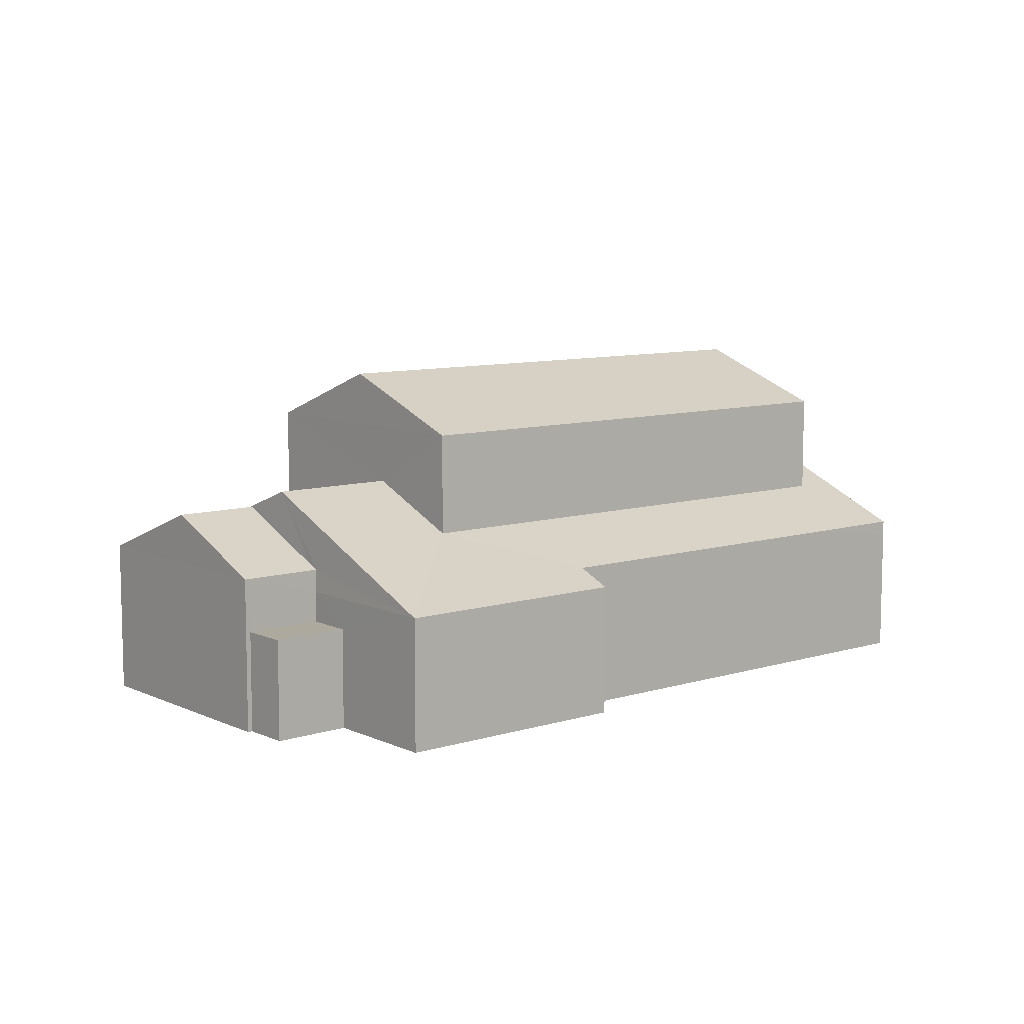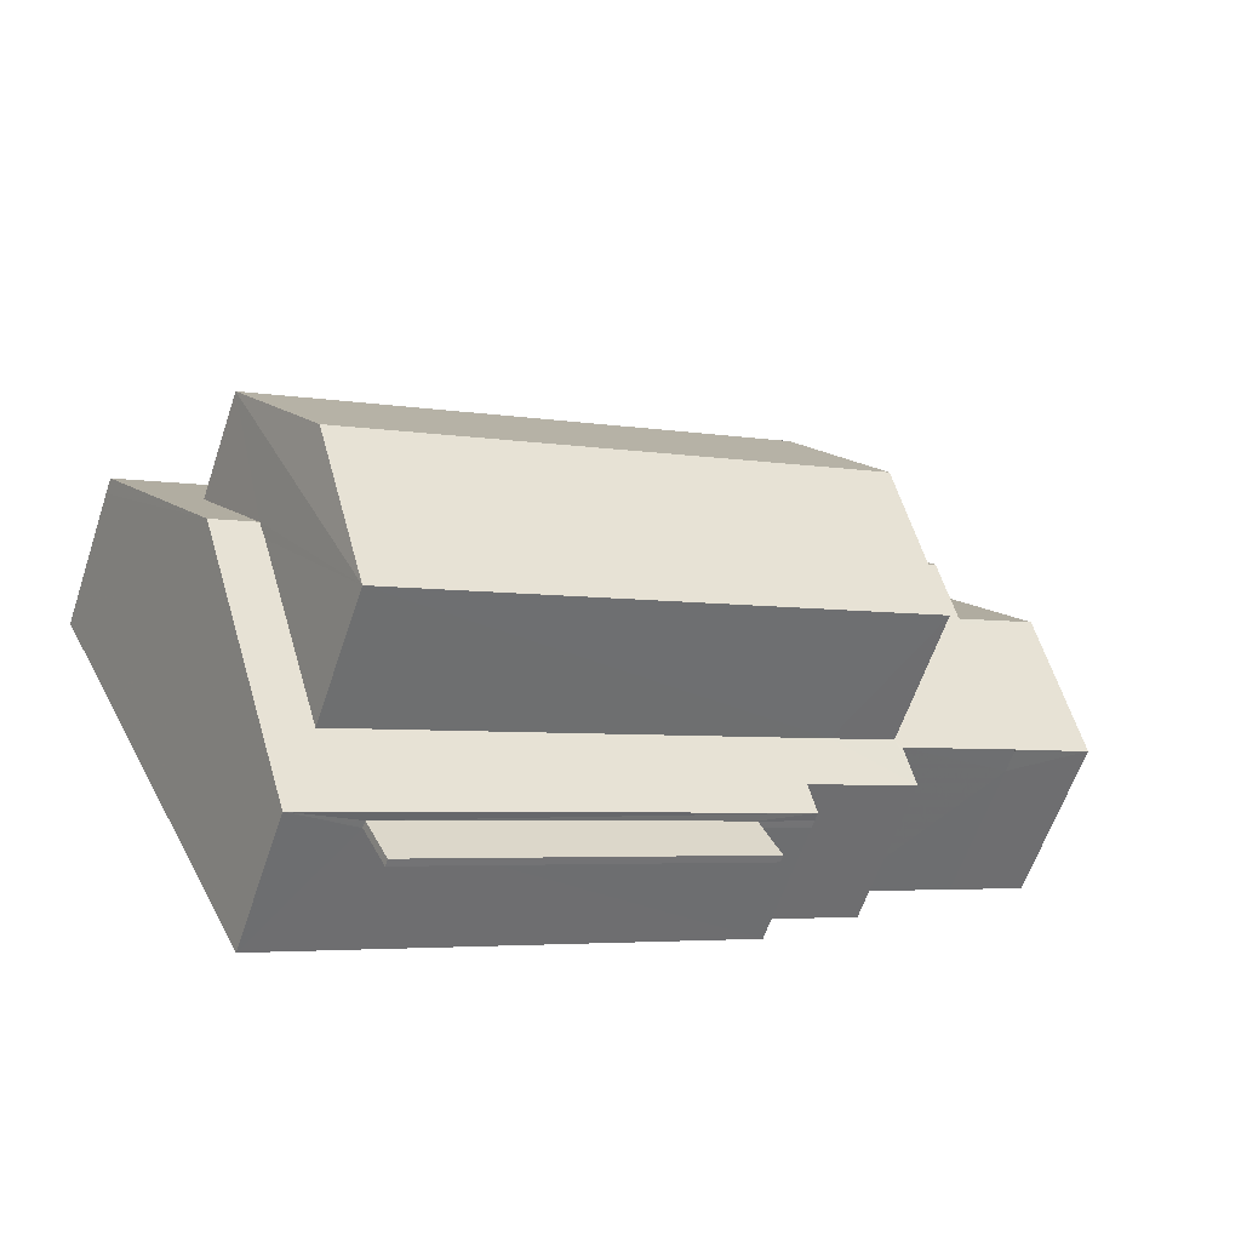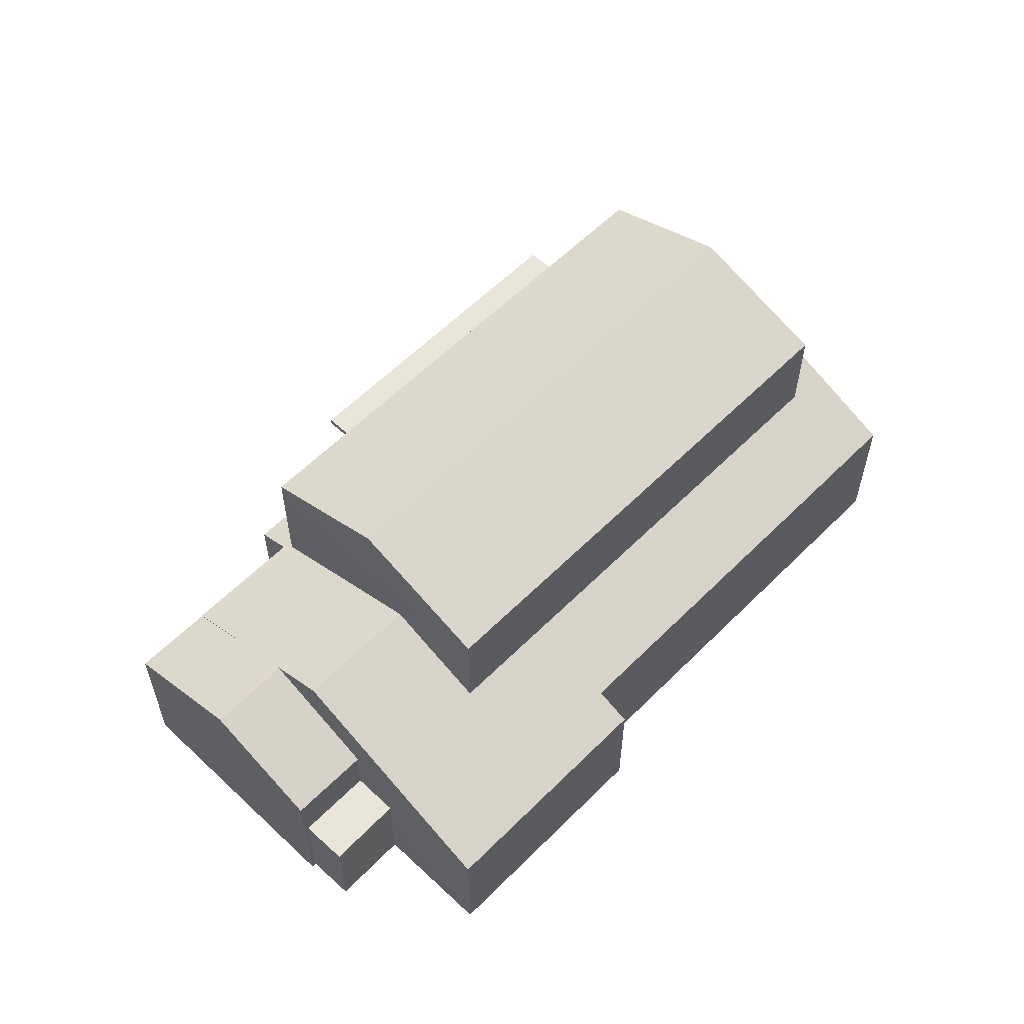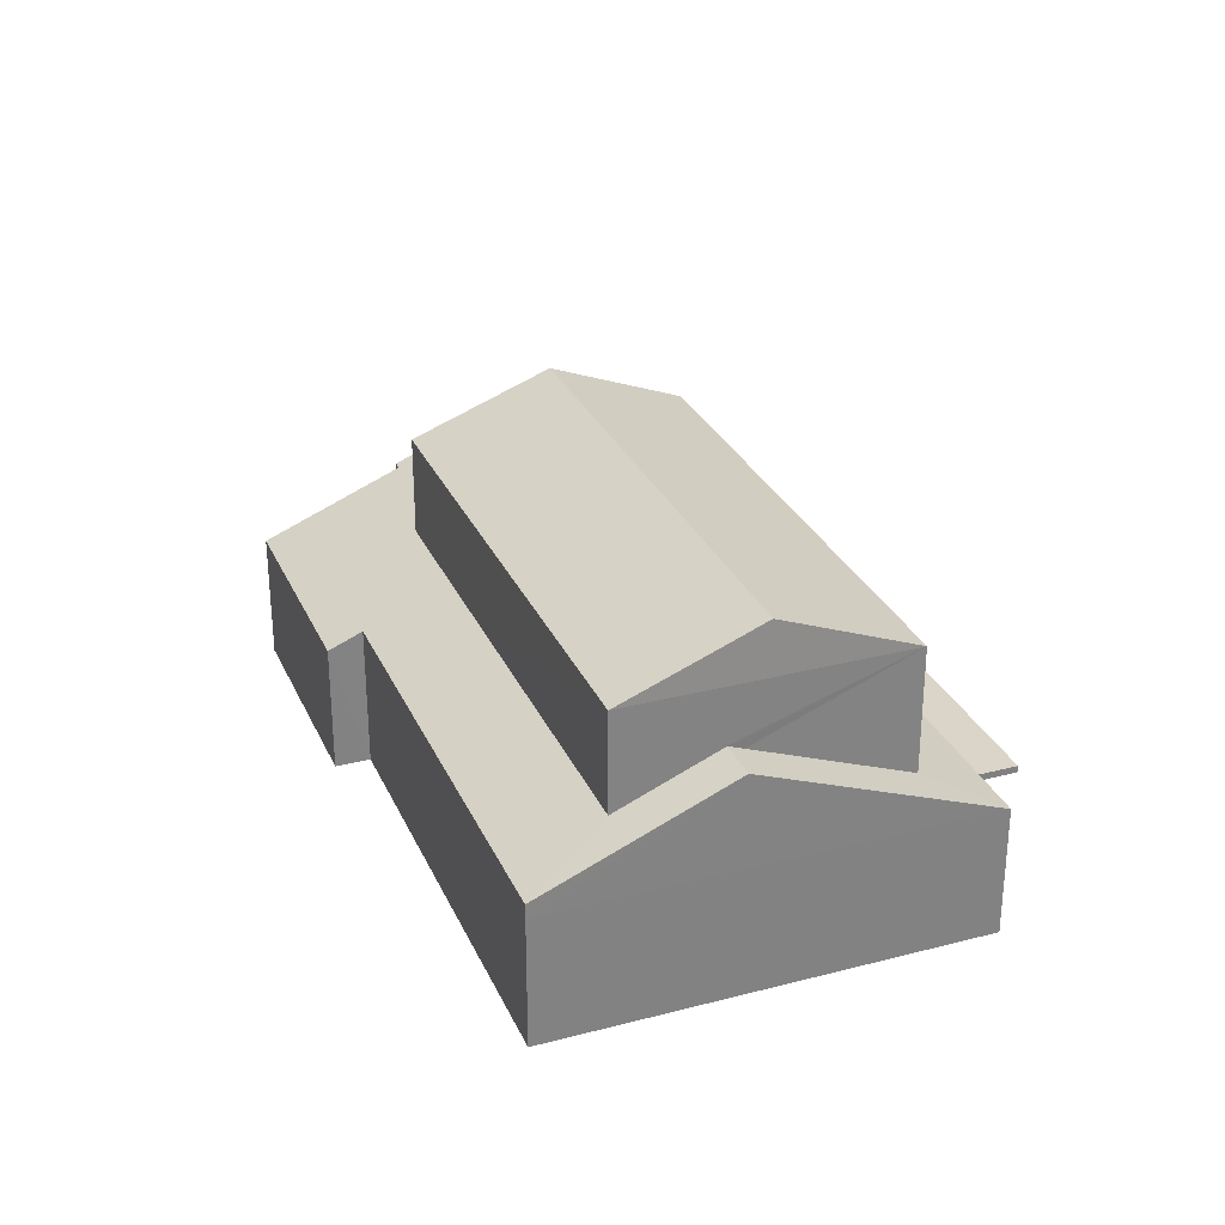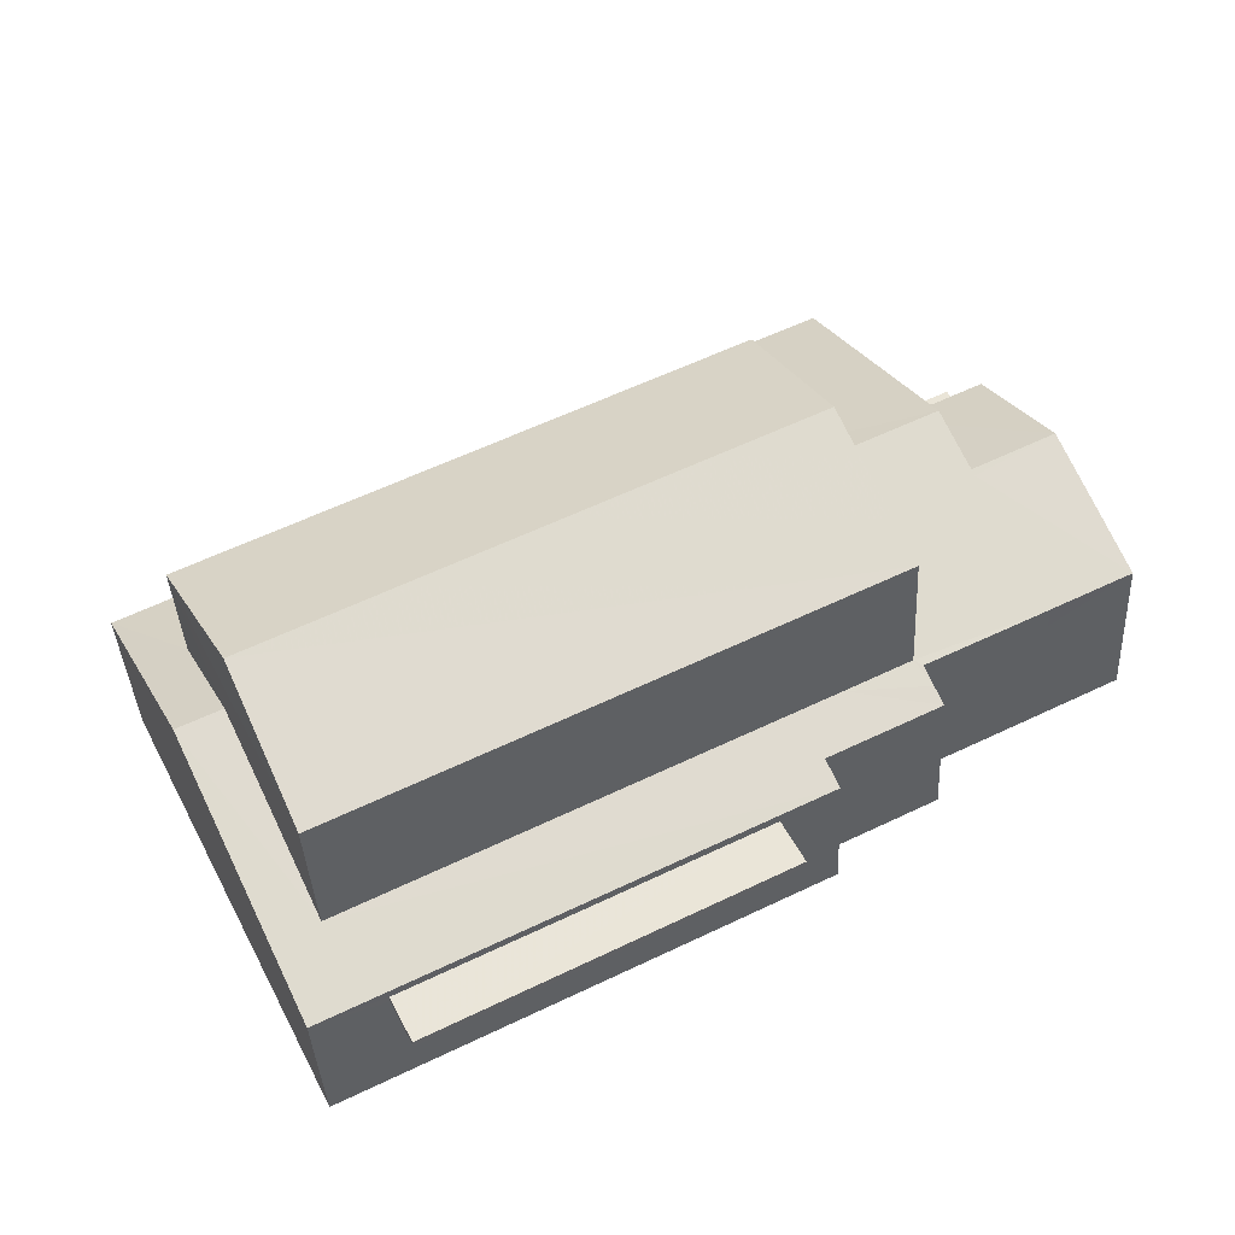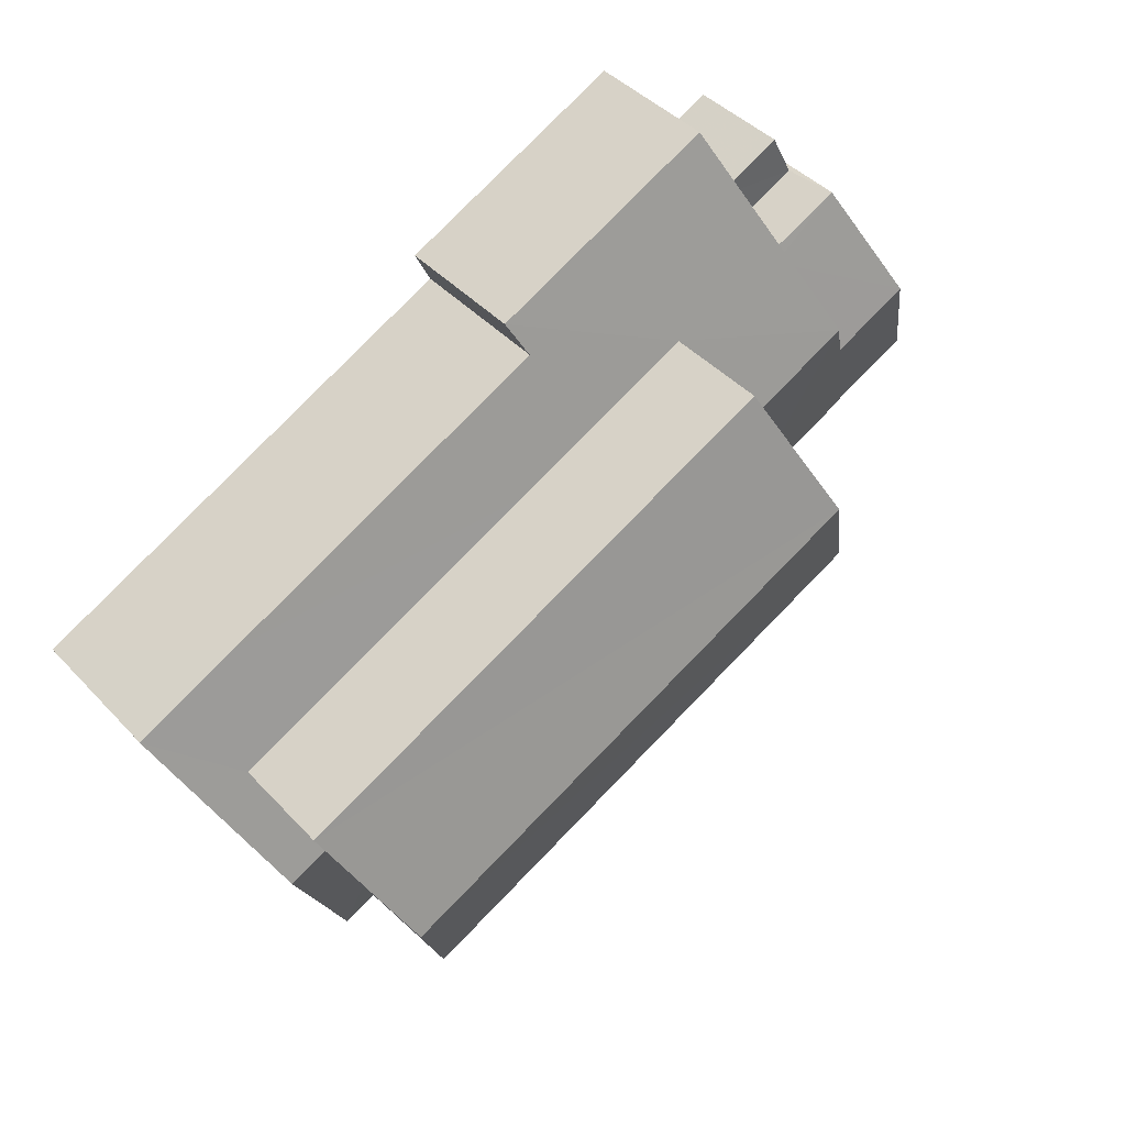
<metadata>
{"format":"obj","ext":"obj","renderer":"f3d","projection":"perspective","resolution":1024,"background":"white","views":[{"elev":8.9,"azim":166.9,"up":"+Z"},{"elev":-61.5,"azim":-18.6,"up":"+Y"},{"elev":58.2,"azim":160.5,"up":"+Z"},{"elev":29.4,"azim":-84.6,"up":"+Z"},{"elev":-37.7,"azim":2.9,"up":"+Y"},{"elev":42.1,"azim":-38.7,"up":"+Y"}]}
</metadata>
<code>
v -8.849e+04 -1.008e+05 2.422
v -8.848e+04 -1.008e+05 2.423
v -8.849e+04 -1.008e+05 2.422
v -8.849e+04 -1.008e+05 2.422
v -8.849e+04 -1.008e+05 2.422
v -8.849e+04 -1.008e+05 2.424
v -8.849e+04 -1.008e+05 2.424
v -8.85e+04 -1.008e+05 2.425
v -8.849e+04 -1.008e+05 2.421
v -8.849e+04 -1.008e+05 2.422
v -8.849e+04 -1.008e+05 2.422
v -8.849e+04 -1.008e+05 2.423
v -8.849e+04 -1.008e+05 2.424
v -8.85e+04 -1.008e+05 2.423
v -8.849e+04 -1.008e+05 2.423
v -8.849e+04 -1.008e+05 2.423
v -8.849e+04 -1.008e+05 4.951
v -8.849e+04 -1.008e+05 4.951
v -8.85e+04 -1.008e+05 4.952
v -8.85e+04 -1.008e+05 4.951
v -8.849e+04 -1.008e+05 5.101
v -8.85e+04 -1.008e+05 5.102
v -8.849e+04 -1.008e+05 5.101
v -8.85e+04 -1.008e+05 5.101
v -8.849e+04 -1.008e+05 5.278
v -8.849e+04 -1.008e+05 5.599
v -8.849e+04 -1.008e+05 6.397
v -8.85e+04 -1.008e+05 5.6
v -8.849e+04 -1.008e+05 6.398
v -8.849e+04 -1.008e+05 5.278
v -8.849e+04 -1.008e+05 7.339
v -8.849e+04 -1.008e+05 6.971
v -8.849e+04 -1.008e+05 7.339
v -8.85e+04 -1.008e+05 7.34
v -8.85e+04 -1.008e+05 6.399
v -8.85e+04 -1.008e+05 5.6
v -8.85e+04 -1.008e+05 7.34
v -8.849e+04 -1.008e+05 5.848
v -8.849e+04 -1.008e+05 5.791
v -8.849e+04 -1.008e+05 5.791
v -8.849e+04 -1.008e+05 5.639
v -8.849e+04 -1.008e+05 5.849
v -8.849e+04 -1.008e+05 5.494
v -8.849e+04 -1.008e+05 5.494
v -8.85e+04 -1.008e+05 5.849
v -8.849e+04 -1.008e+05 5.281
v -8.85e+04 -1.008e+05 5.282
v -8.85e+04 -1.008e+05 7.212
v -8.849e+04 -1.008e+05 4.614
v -8.849e+04 -1.008e+05 4.613
v -8.849e+04 -1.008e+05 4.613
v -8.849e+04 -1.008e+05 4.614
v -8.849e+04 -1.008e+05 5.775
v -8.848e+04 -1.008e+05 5.775
v -8.849e+04 -1.008e+05 6.808
v -8.849e+04 -1.008e+05 6.859
v -8.849e+04 -1.008e+05 6.859
v -8.849e+04 -1.008e+05 5.87
v -8.849e+04 -1.008e+05 5.774
v -8.849e+04 -1.008e+05 5.774
v -8.849e+04 -1.008e+05 8.6
v -8.85e+04 -1.008e+05 9.765
v -8.85e+04 -1.008e+05 8.601
v -8.849e+04 -1.008e+05 9.764
v -8.85e+04 -1.008e+05 8.6
v -8.849e+04 -1.008e+05 8.599
v -8.849e+04 -1.008e+05 4.951
v -8.849e+04 -1.008e+05 5.101
v -8.849e+04 -1.008e+05 5.28
v -8.849e+04 -1.008e+05 5.28
v -8.849e+04 -1.008e+05 5.279
v -8.85e+04 -1.008e+05 5.279
f 1 2 3
f 4 5 3
f 6 7 8
f 9 4 10
f 11 9 10
f 6 12 13
f 14 6 8
f 12 15 16
f 15 3 2
f 10 6 14
f 4 3 15
f 4 12 10
f 10 12 6
f 4 15 12
f 17 18 19
f 20 17 19
f 21 22 23
f 21 24 22
f 25 26 27
f 28 29 26
f 25 27 30
f 27 31 30
f 27 32 31
f 26 29 27
f 32 33 31
f 34 35 36
f 36 35 28
f 34 37 35
f 28 35 29
f 38 39 31
f 31 33 38
f 40 39 38
f 41 40 38
f 42 41 38
f 43 41 42
f 44 45 46
f 43 42 44
f 46 45 47
f 45 48 34
f 45 34 47
f 42 45 44
f 48 37 34
f 49 50 51
f 52 49 51
f 53 54 55
f 55 56 57
f 55 54 56
f 57 56 58
f 58 59 60
f 58 56 59
f 61 62 63
f 64 62 61
f 62 64 65
f 65 64 66
f 23 22 19
f 18 23 19
f 20 19 22
f 24 20 22
f 21 23 18
f 17 21 18
f 7 67 17
f 7 20 8
f 20 47 8
f 68 46 21
f 24 46 47
f 7 17 20
f 21 46 24
f 20 24 47
f 69 70 53
f 39 69 53
f 39 55 31
f 30 60 71
f 31 60 30
f 39 53 55
f 57 58 31
f 55 57 31
f 58 60 31
f 34 72 47
f 34 36 72
f 72 14 8
f 47 72 8
f 25 30 9
f 11 25 9
f 15 69 16
f 15 70 69
f 71 51 30
f 30 51 9
f 71 52 51
f 9 51 4
f 17 67 68
f 21 17 68
f 4 50 5
f 4 51 50
f 3 5 50
f 49 3 50
f 52 71 49
f 3 49 1
f 1 49 59
f 71 60 59
f 49 71 59
f 56 54 59
f 59 54 2
f 1 59 2
f 54 70 2
f 2 70 15
f 53 70 54
f 45 63 48
f 37 65 35
f 48 63 37
f 63 65 37
f 64 61 66
f 62 65 63
f 65 66 29
f 65 29 35
f 66 27 29
f 33 61 38
f 61 33 66
f 27 66 32
f 32 66 33
f 45 42 63
f 42 61 63
f 42 38 61
f 28 14 72
f 72 36 28
f 28 10 14
f 26 10 28
f 7 6 67
f 6 44 67
f 67 44 68
f 44 46 68
f 44 6 13
f 43 44 13
f 13 12 43
f 12 40 41
f 43 12 41
f 40 12 69
f 40 69 39
f 12 16 69
f 25 11 10
f 26 25 10

</code>
